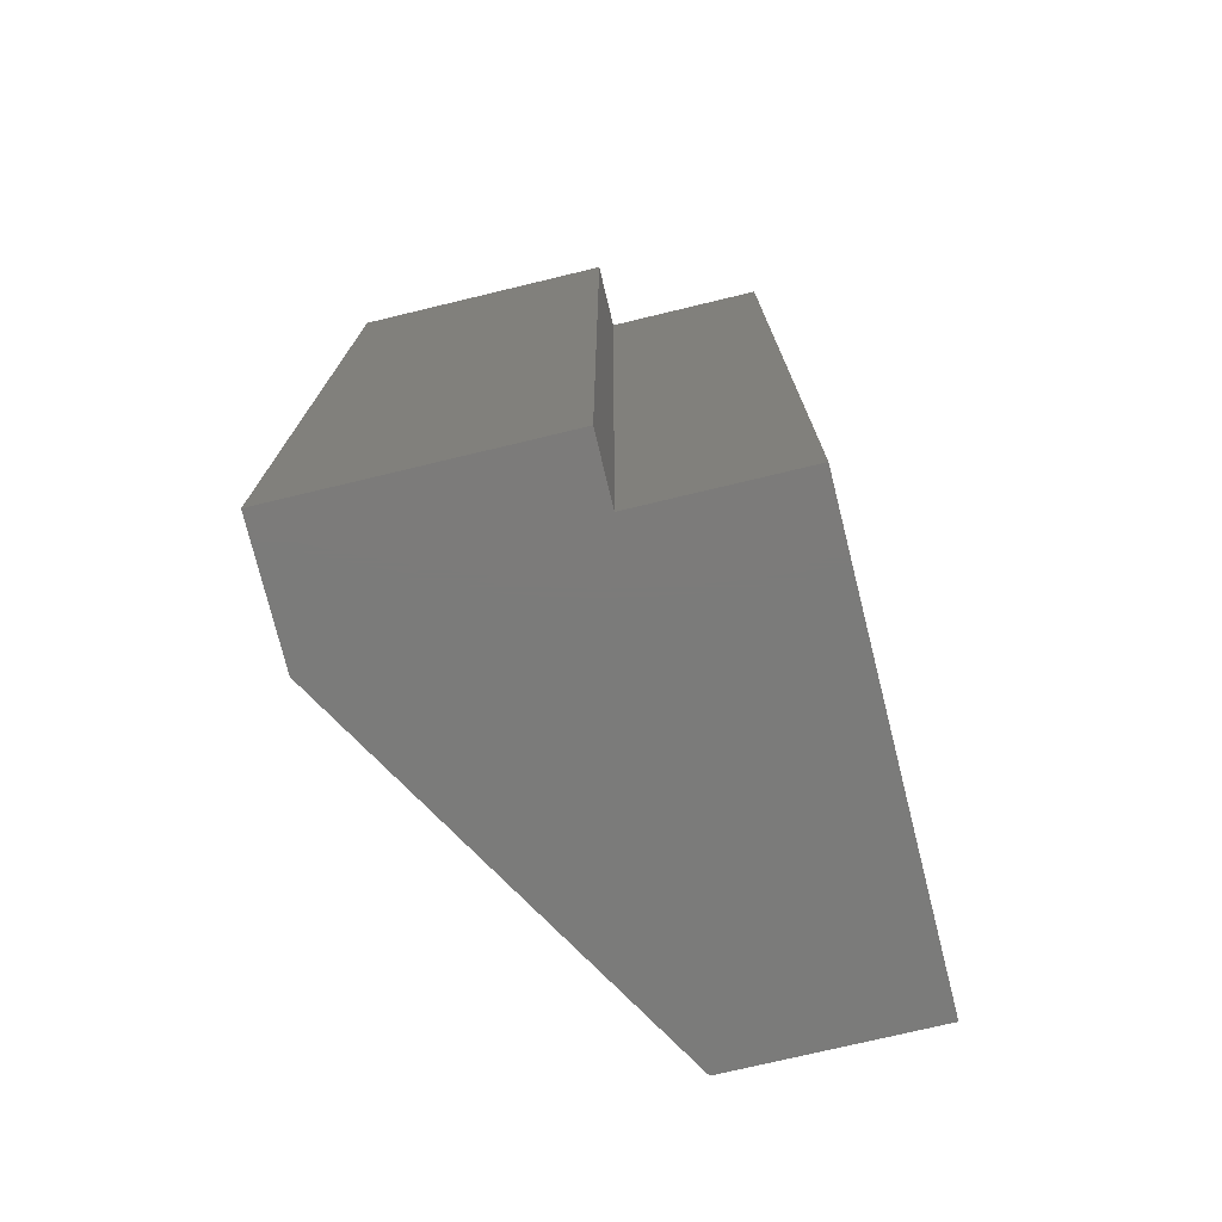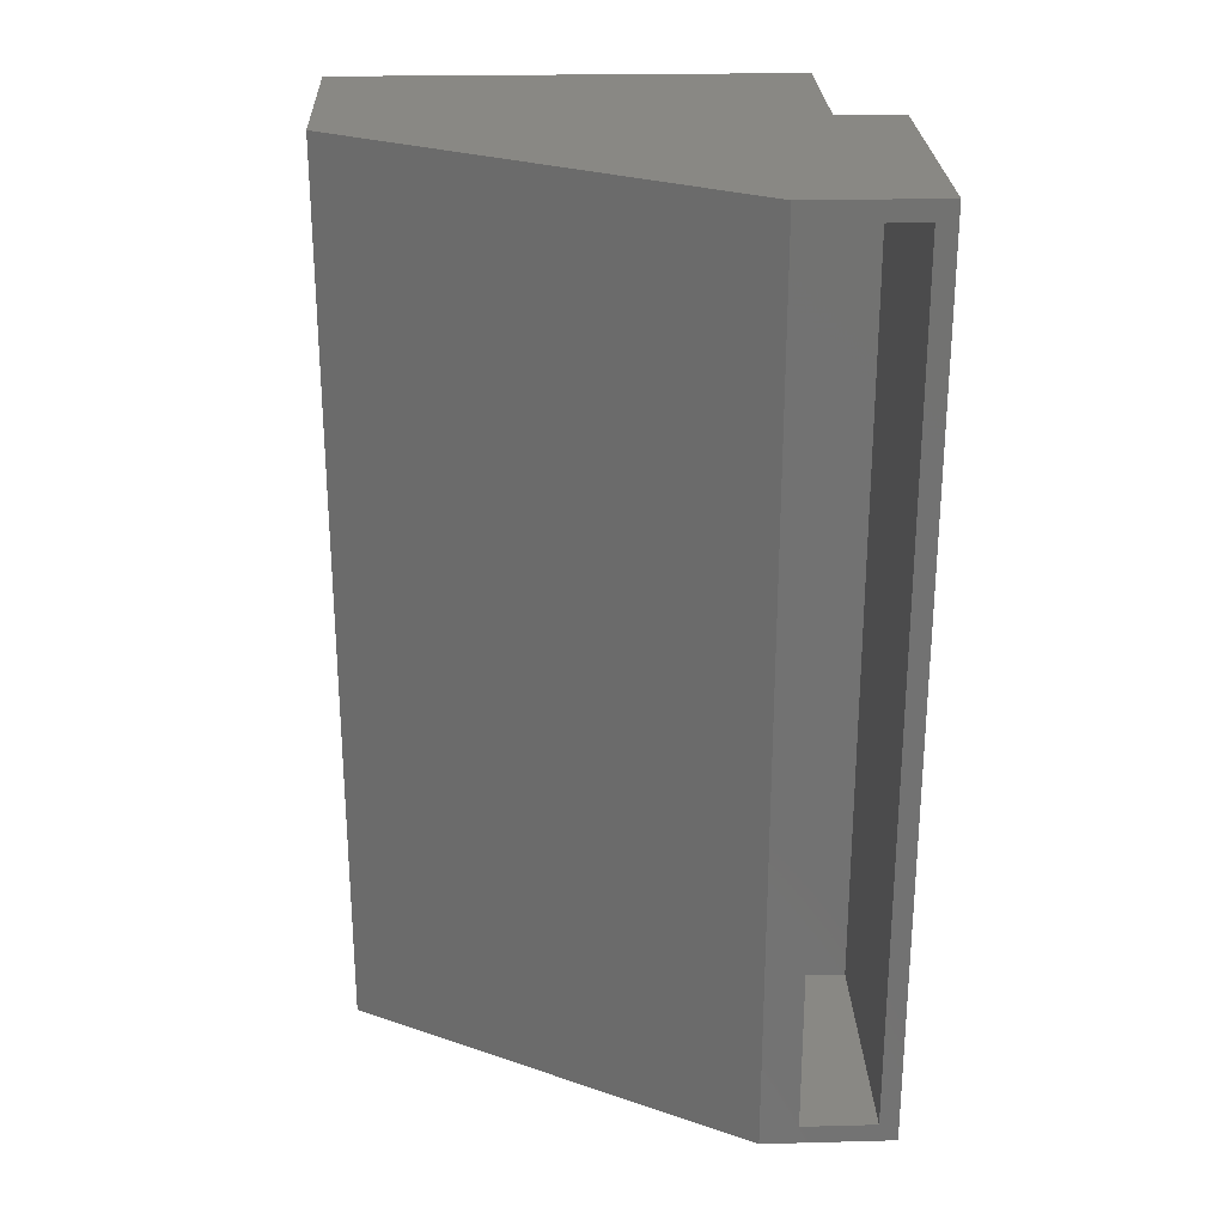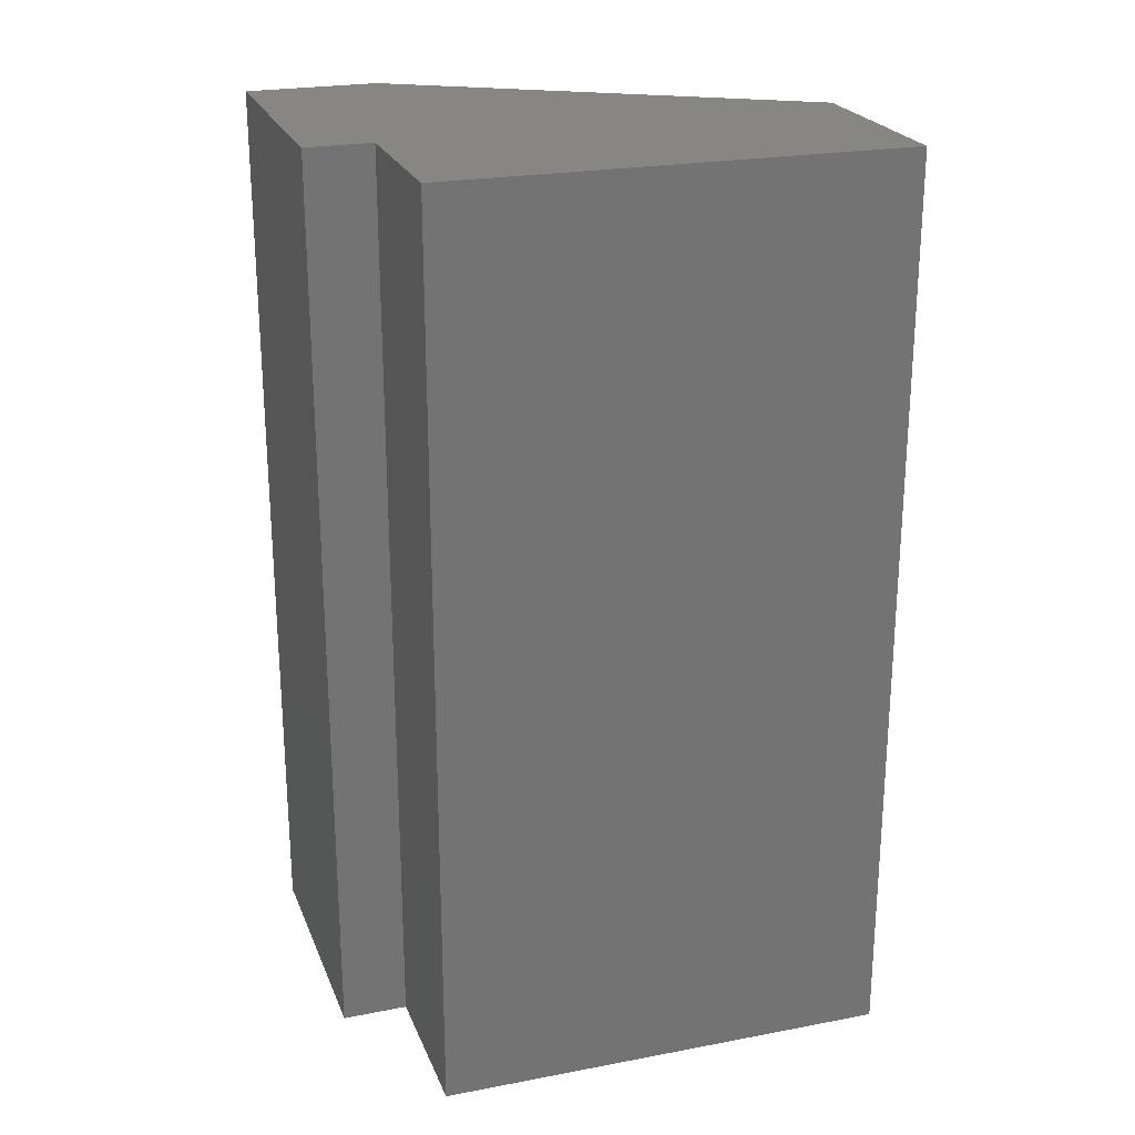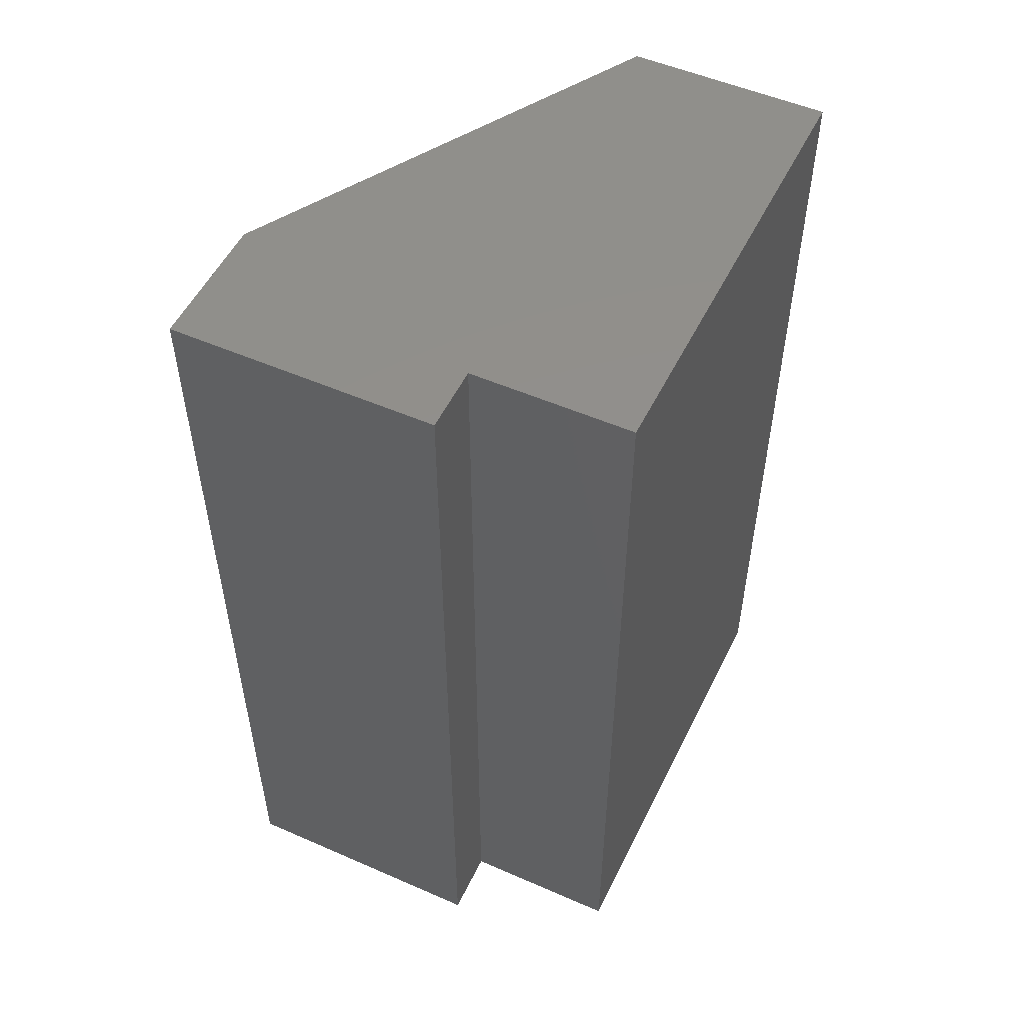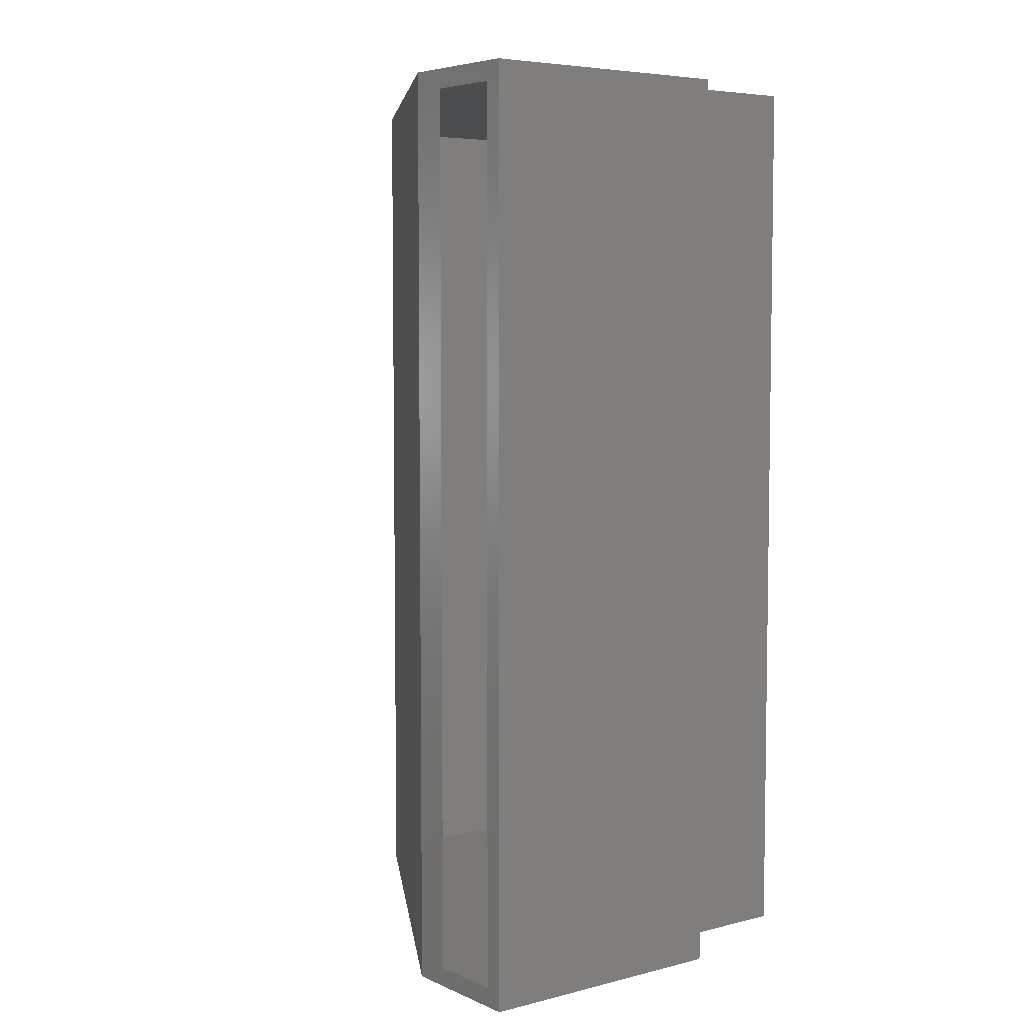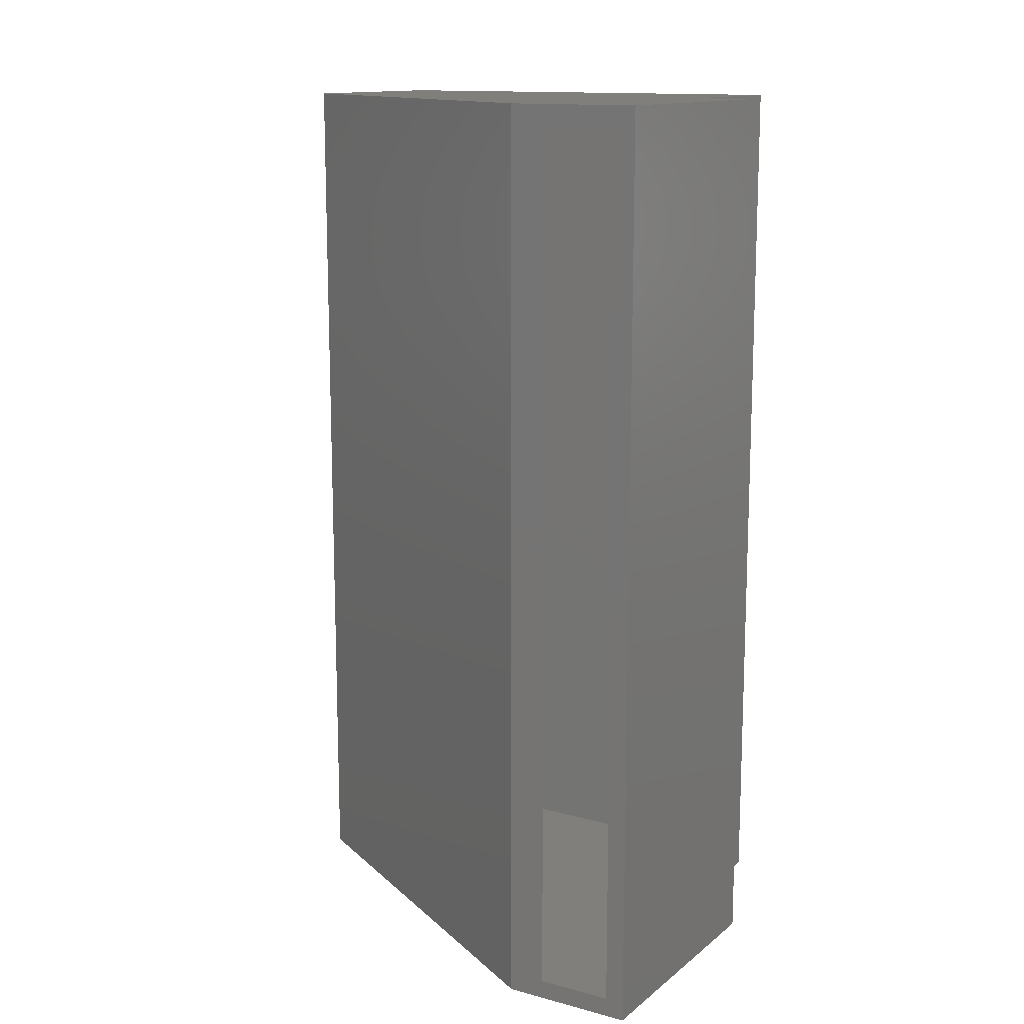
<metadata>
{"format":"stl","ext":"stl","renderer":"f3d","projection":"perspective","resolution":1024,"background":"white","views":[{"elev":-74.5,"azim":13.5,"up":"+Z"},{"elev":26.0,"azim":-92.4,"up":"+Z"},{"elev":23.5,"azim":71.7,"up":"+Z"},{"elev":52.4,"azim":25.2,"up":"+Z"},{"elev":5.6,"azim":-37.3,"up":"+Z"},{"elev":13.4,"azim":-58.8,"up":"+Z"}]}
</metadata>
<code>
# stl→obj: 28 verts, 52 faces
v 0 0 0.75
v -2.776e-17 0.1086 0.75
v 0 0.07786 0.7344
v 0 0.01562 0.7344
v 0 0.01562 0.01562
v 0 0 0
v -2.776e-17 0.1086 0
v 0 0.07786 0.01562
v 0.2015 0.01562 0.01562
v 0.2015 0.01562 0.7344
v 0.1989 0.4141 0.01562
v 0.1989 0.4141 0.7344
v 0.337 0.4141 0.01562
v 0.2015 0.0699 0.01562
v 0.3328 0.0699 0.01562
v 0.3328 0.0699 0.7344
v 0.2015 0.0699 0.7344
v 0.337 0.4141 0.7344
v 0.3528 0.4297 0.75
v 0.19 0.4297 0.75
v 0.3483 0.05428 0.75
v 0.2171 0.05428 0.75
v 0.2171 0 0.75
v 0.2171 0.05428 0
v 0.3483 0.05428 0
v 0.19 0.4297 0
v 0.3528 0.4297 0
v 0.2171 0 0
f 1 2 3
f 1 3 4
f 1 4 5
f 1 5 6
f 6 5 7
f 7 5 8
f 7 8 2
f 2 8 3
f 5 4 9
f 9 4 10
f 11 12 8
f 8 12 3
f 13 14 15
f 13 11 14
f 14 11 8
f 14 8 9
f 9 8 5
f 16 17 18
f 18 17 12
f 12 17 3
f 17 10 3
f 3 10 4
f 9 10 14
f 14 10 17
f 14 17 15
f 15 17 16
f 15 16 13
f 13 16 18
f 13 18 11
f 11 18 12
f 19 20 21
f 21 20 2
f 21 2 22
f 1 23 2
f 2 23 22
f 24 7 25
f 25 7 26
f 25 26 27
f 6 7 28
f 28 7 24
f 26 7 20
f 20 7 2
f 27 26 19
f 19 26 20
f 25 27 21
f 21 27 19
f 24 25 22
f 22 25 21
f 28 24 23
f 23 24 22
f 6 28 1
f 1 28 23

</code>
